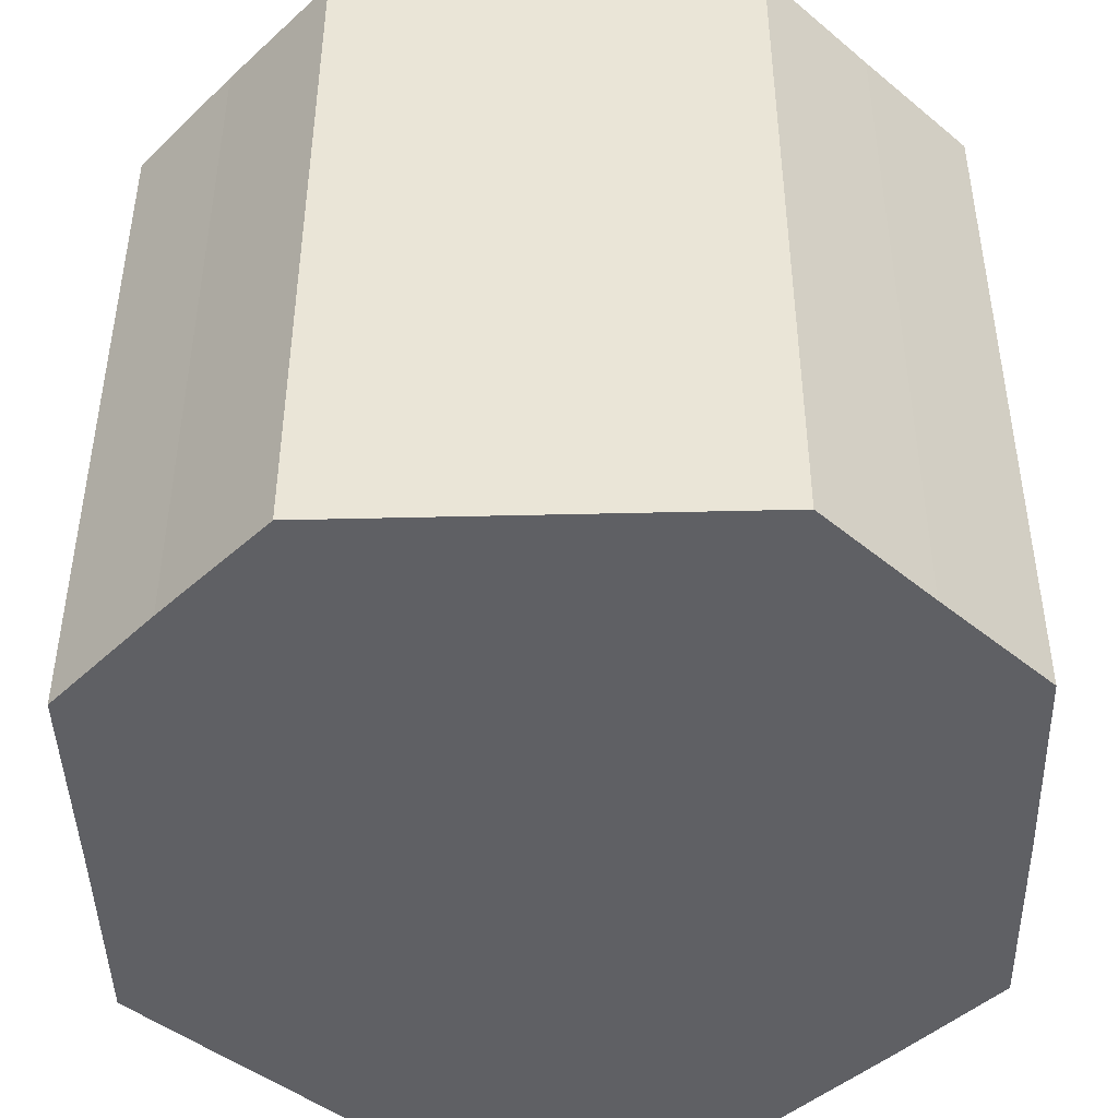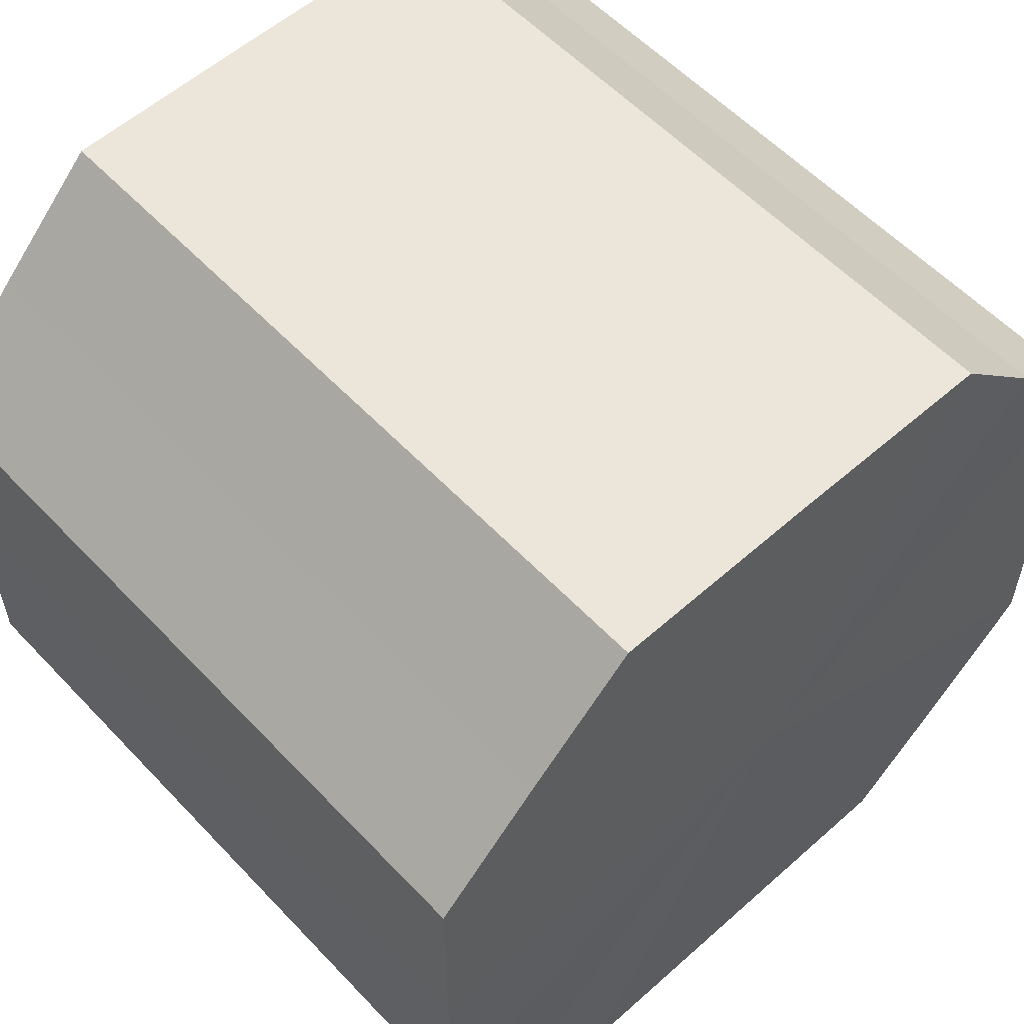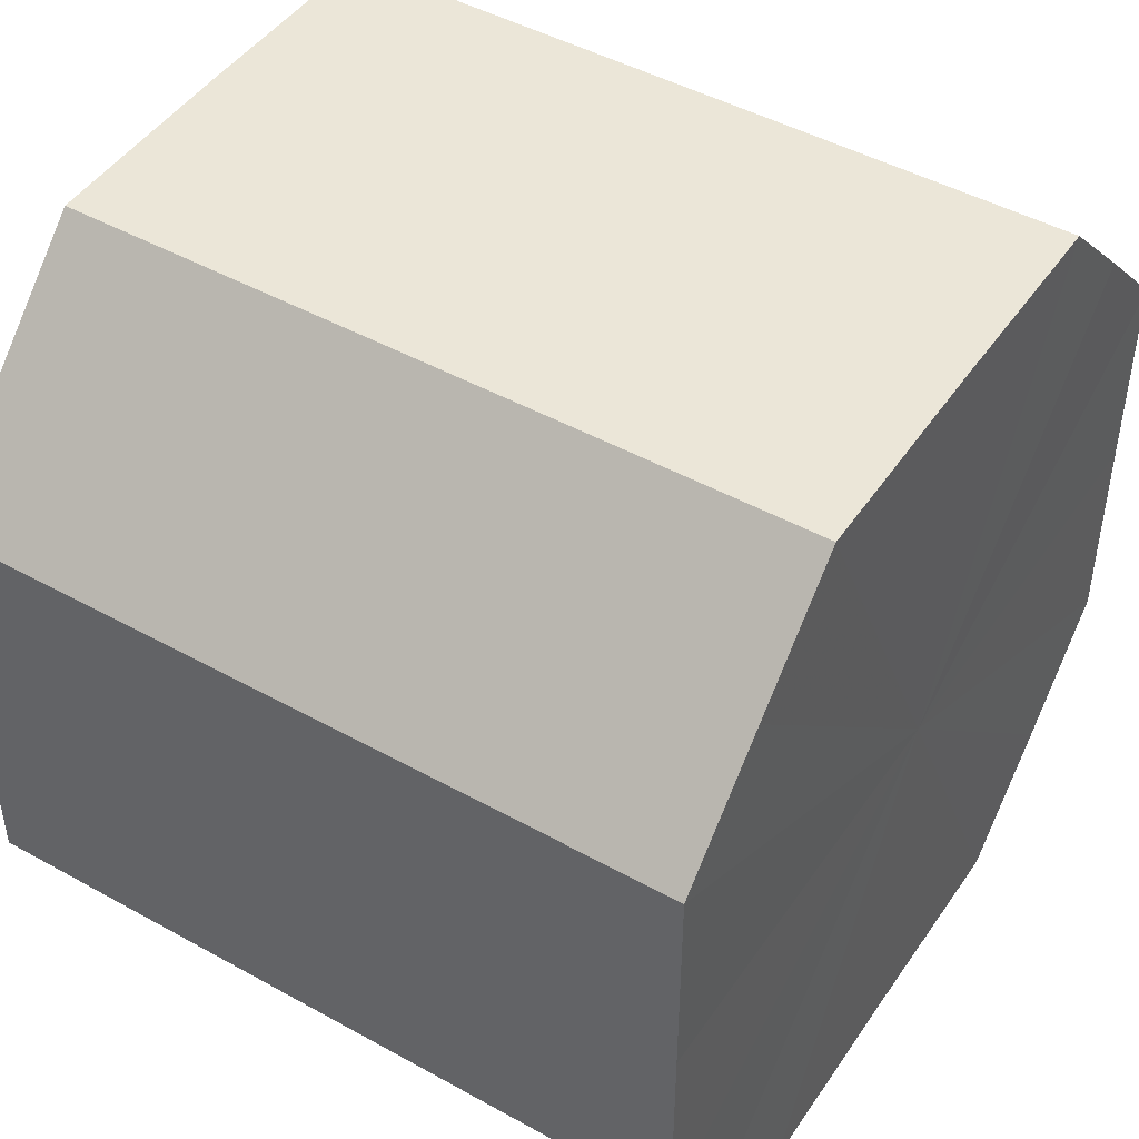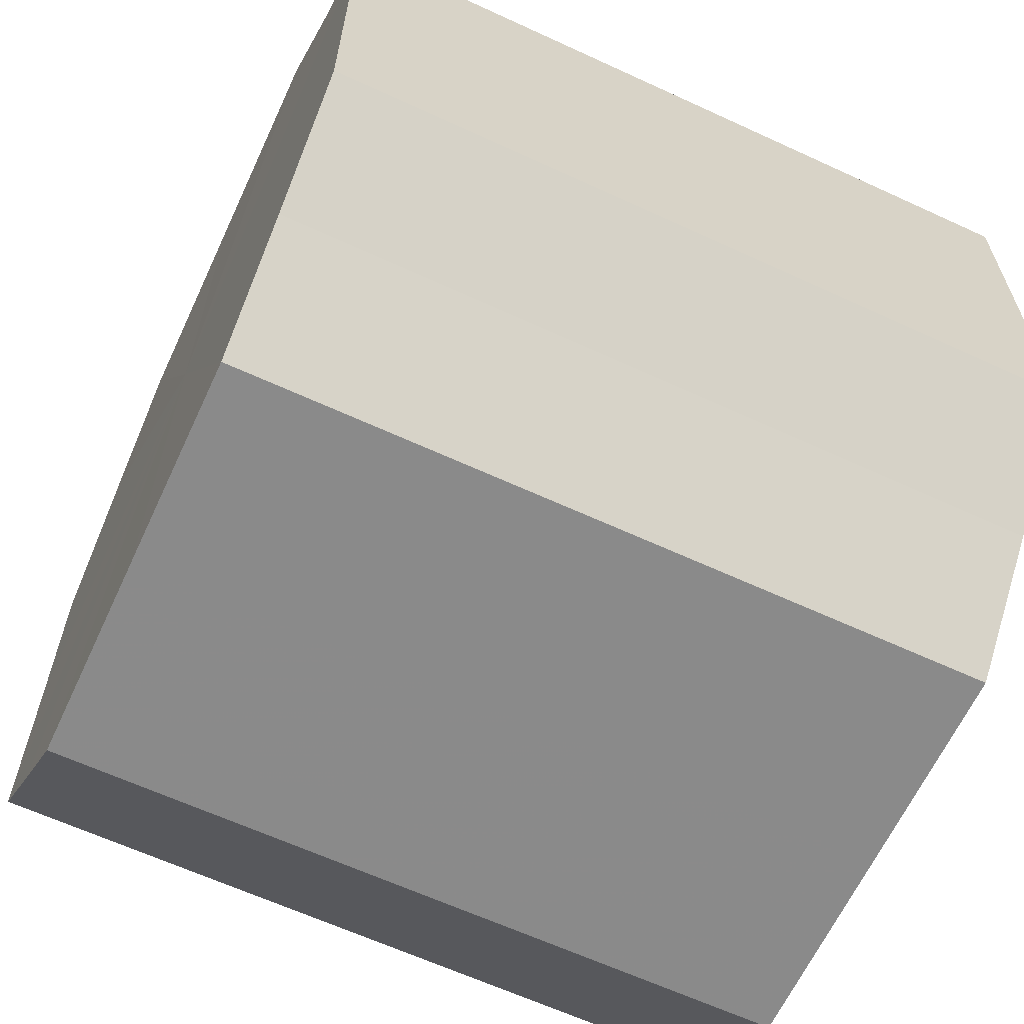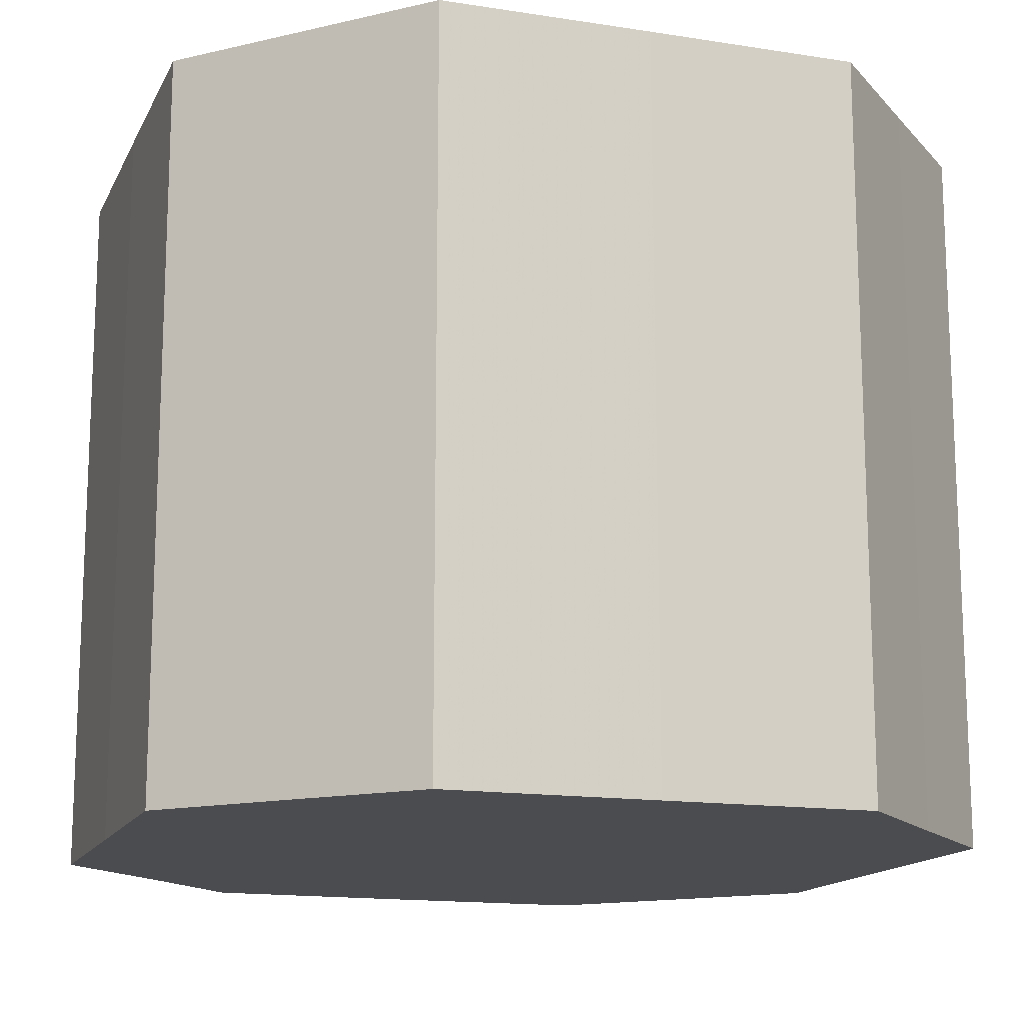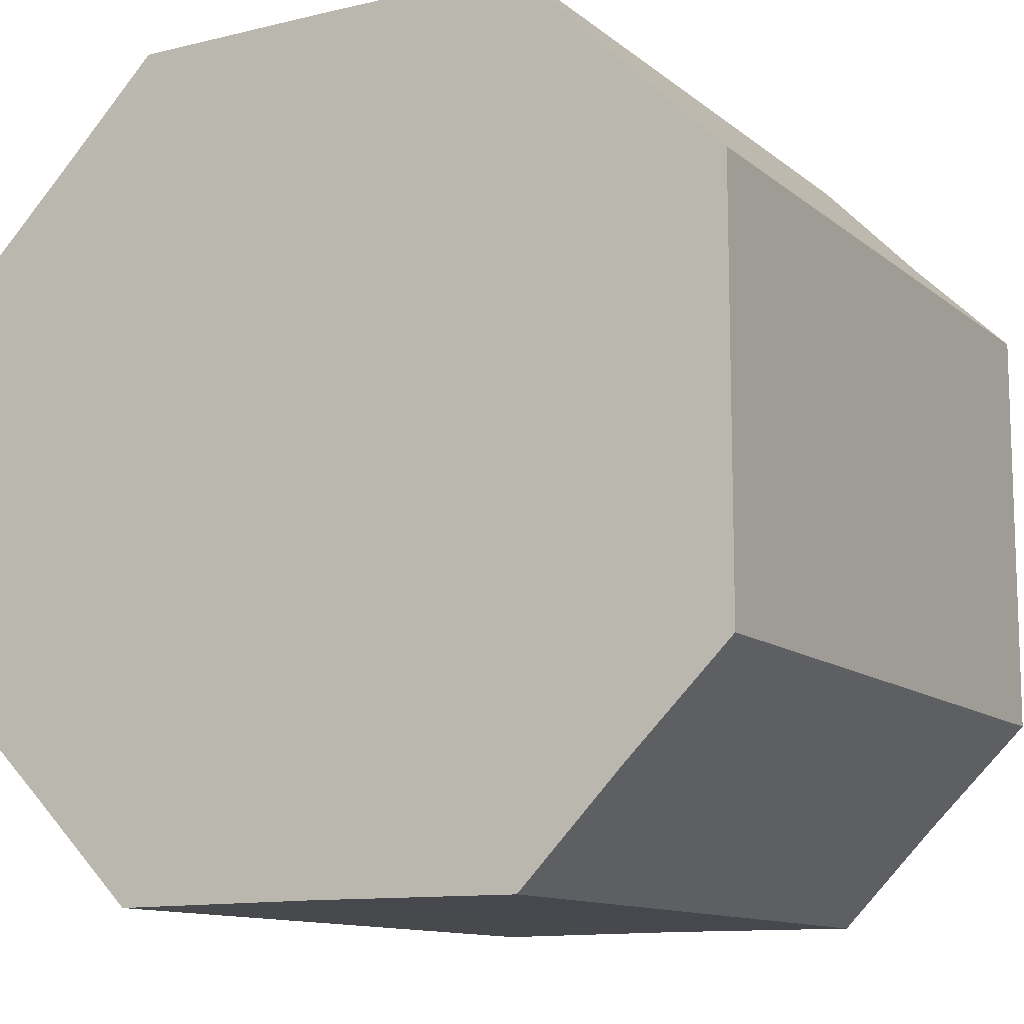
<metadata>
{"format":"obj","ext":"obj","renderer":"f3d","projection":"perspective","resolution":1024,"background":"white","views":[{"elev":-44.7,"azim":1.6,"up":"+Z"},{"elev":57.1,"azim":-42.6,"up":"+Y"},{"elev":46.2,"azim":-57.7,"up":"+Y"},{"elev":-63.6,"azim":65.1,"up":"+Y"},{"elev":-14.9,"azim":161.4,"up":"+Z"},{"elev":-11.8,"azim":29.5,"up":"+Y"}]}
</metadata>
<code>
o 3412
v 2253 1888 8.245
v 2253 1888 8.245
v 2253 1888 8.175
v 2253 1888 8.245
v 2253 1888 8.175
v 2253 1888 8.245
v 2253 1888 8.175
v 2253 1888 8.245
v 2253 1888 8.175
v 2253 1888 8.245
v 2253 1888 8.175
v 2253 1888 8.245
v 2253 1888 8.175
v 2253 1888 8.245
v 2253 1888 8.175
v 2253 1888 8.245
v 2253 1888 8.175
v 2253 1888 8.245
v 2253 1888 8.175
v 2253 1888 8.245
v 2253 1888 8.175
v 2253 1888 8.245
v 2253 1888 8.175
v 2253 1888 8.245
v 2253 1888 8.175
v 2253 1888 8.245
v 2253 1888 8.175
v 2253 1888 8.245
v 2253 1888 8.175
v 2253 1888 8.245
v 2253 1888 8.175
v 2253 1888 8.175
v 2253 1888 8.175
v 2253 1888 8.245
v 2253 1888 8.175
v 2253 1888 8.245
v 2253 1888 8.175
v 2253 1888 8.175
v 2253 1888 8.245
v 2253 1888 8.175
v 2253 1888 8.245
v 2253 1888 8.245
v 2253 1888 8.175
v 2253 1888 8.175
v 2253 1888 8.245
v 2253 1888 8.175
v 2253 1888 8.245
v 2253 1888 8.245
v 2253 1888 8.175
v 2253 1888 8.175
v 2253 1888 8.245
v 2253 1888 8.175
v 2253 1888 8.245
v 2253 1888 8.245
v 2253 1888 8.175
v 2253 1888 8.175
v 2253 1888 8.245
v 2253 1888 8.175
v 2253 1888 8.245
v 2253 1888 8.245
v 2253 1888 8.175
v 2253 1888 8.175
v 2253 1888 8.245
v 2253 1888 8.245
v 2253 1888 8.245
v 2253 1888 8.245
v 2253 1888 8.245
v 2253 1888 8.245
v 2253 1888 8.245
v 2253 1888 8.245
v 2253 1888 8.245
v 2253 1888 8.245
v 2253 1888 8.245
v 2253 1888 8.245
v 2253 1888 8.245
v 2253 1888 8.245
v 2253 1888 8.245
v 2253 1888 8.245
v 2253 1888 8.245
v 2253 1888 8.245
v 2253 1888 8.245
v 2253 1888 8.175
v 2253 1888 8.175
v 2253 1888 8.175
v 2253 1888 8.175
v 2253 1888 8.175
v 2253 1888 8.175
v 2253 1888 8.175
v 2253 1888 8.175
v 2253 1888 8.175
v 2253 1888 8.175
v 2253 1888 8.175
v 2253 1888 8.175
v 2253 1888 8.175
v 2253 1888 8.175
v 2253 1888 8.175
v 2253 1888 8.175
v 2253 1888 8.175
f 1 2 3
f 2 4 5
f 6 1 7
f 4 8 9
f 10 6 11
f 8 12 13
f 14 10 15
f 12 16 17
f 18 14 19
f 16 20 21
f 22 18 23
f 20 24 25
f 26 22 27
f 24 28 29
f 30 26 31
f 28 30 32
f 33 34 35
f 35 36 37
f 38 39 33
f 40 41 38
f 37 42 43
f 44 45 40
f 46 47 44
f 43 48 49
f 50 51 46
f 52 53 50
f 49 54 55
f 56 57 52
f 58 59 56
f 55 60 61
f 62 63 58
f 61 64 62
f 65 66 67
f 65 68 66
f 65 67 69
f 65 70 68
f 65 69 71
f 65 72 70
f 65 71 73
f 65 74 72
f 65 73 75
f 65 76 74
f 65 75 77
f 65 78 76
f 65 77 79
f 65 80 78
f 65 79 81
f 65 81 80
f 82 83 84
f 82 85 83
f 82 84 86
f 82 87 85
f 82 86 88
f 82 89 87
f 82 88 90
f 82 91 89
f 82 90 92
f 82 93 91
f 82 92 94
f 82 95 93
f 82 94 96
f 82 97 95
f 82 96 98
f 82 98 97

</code>
